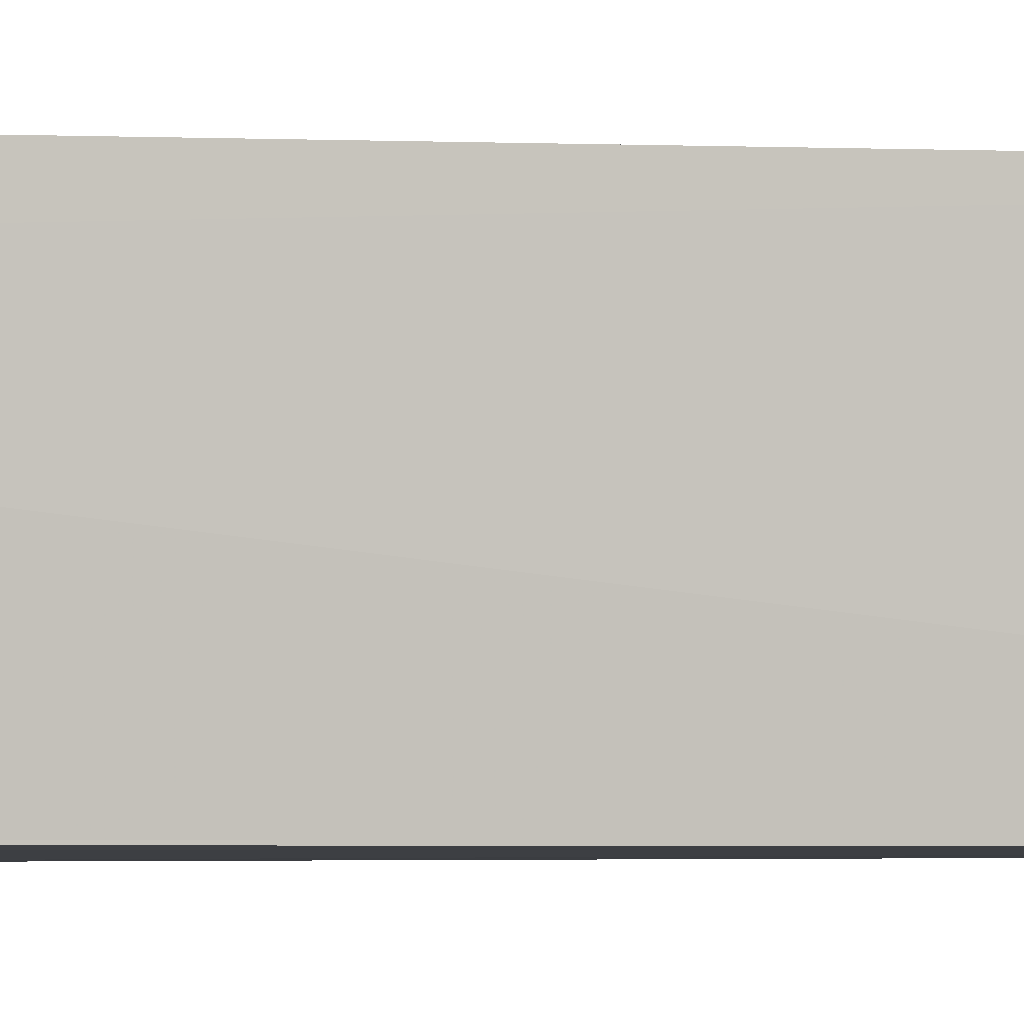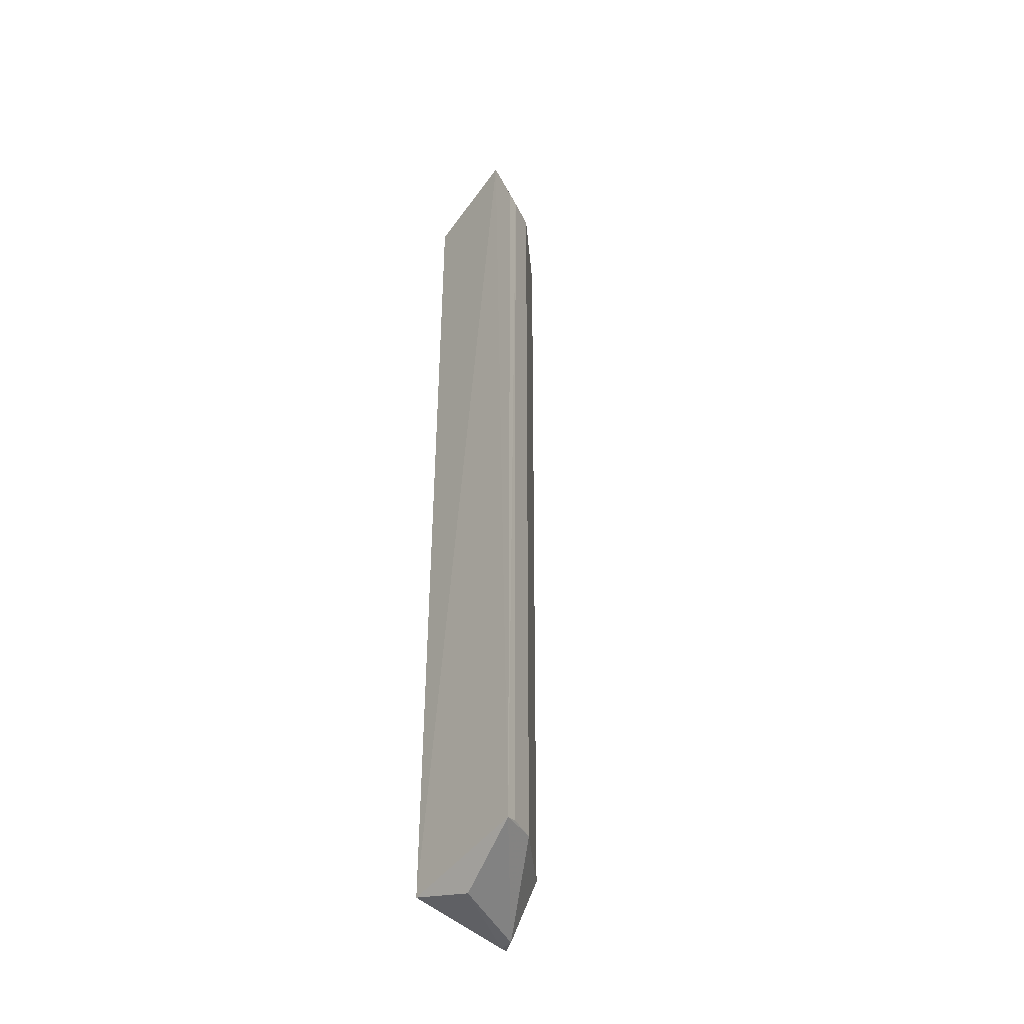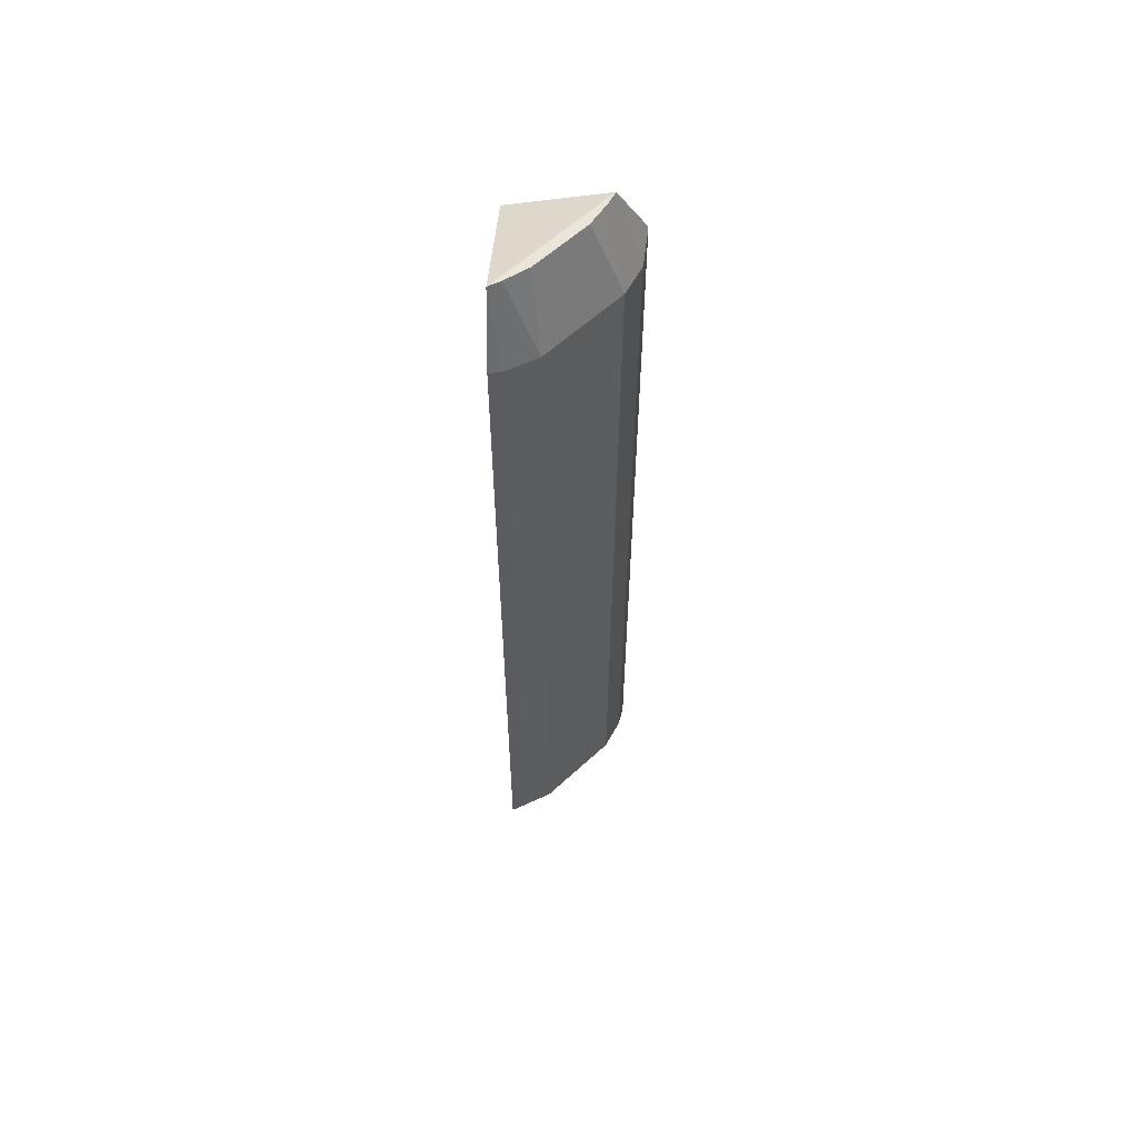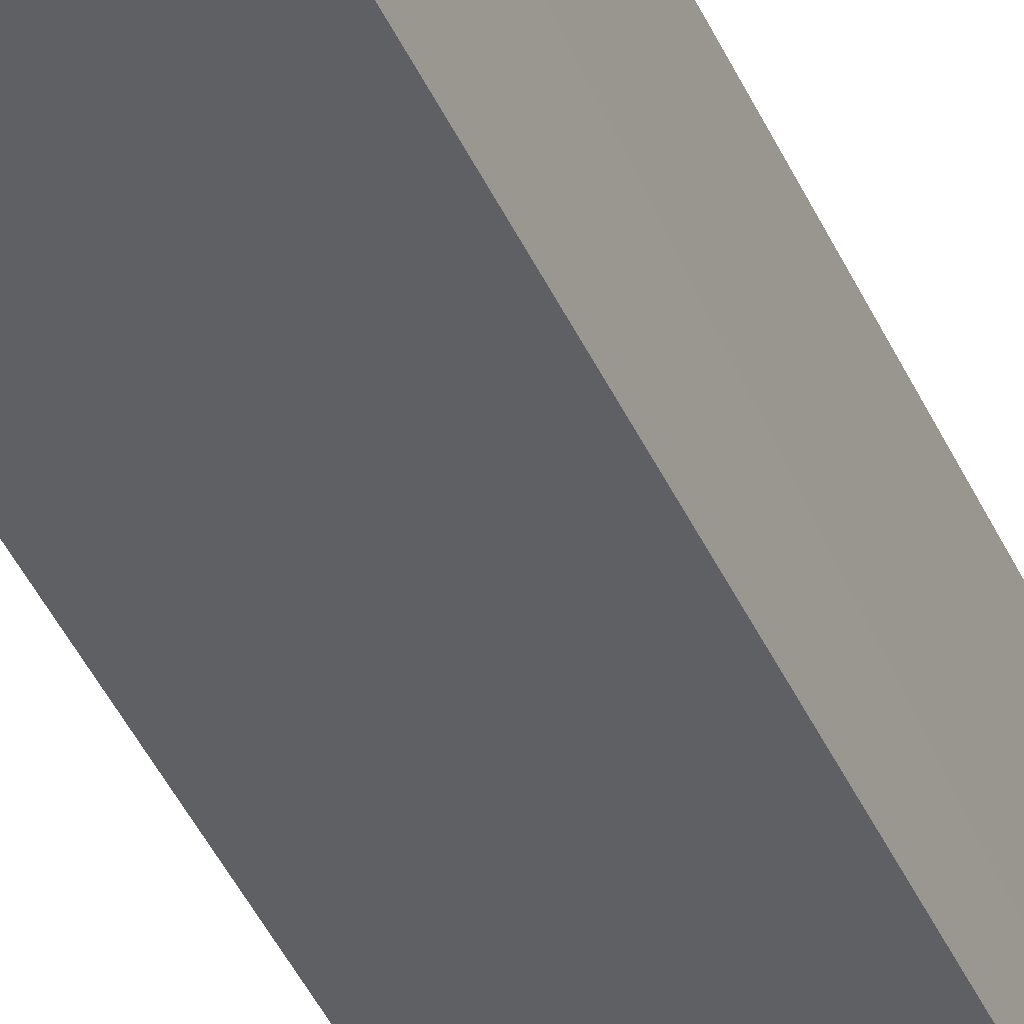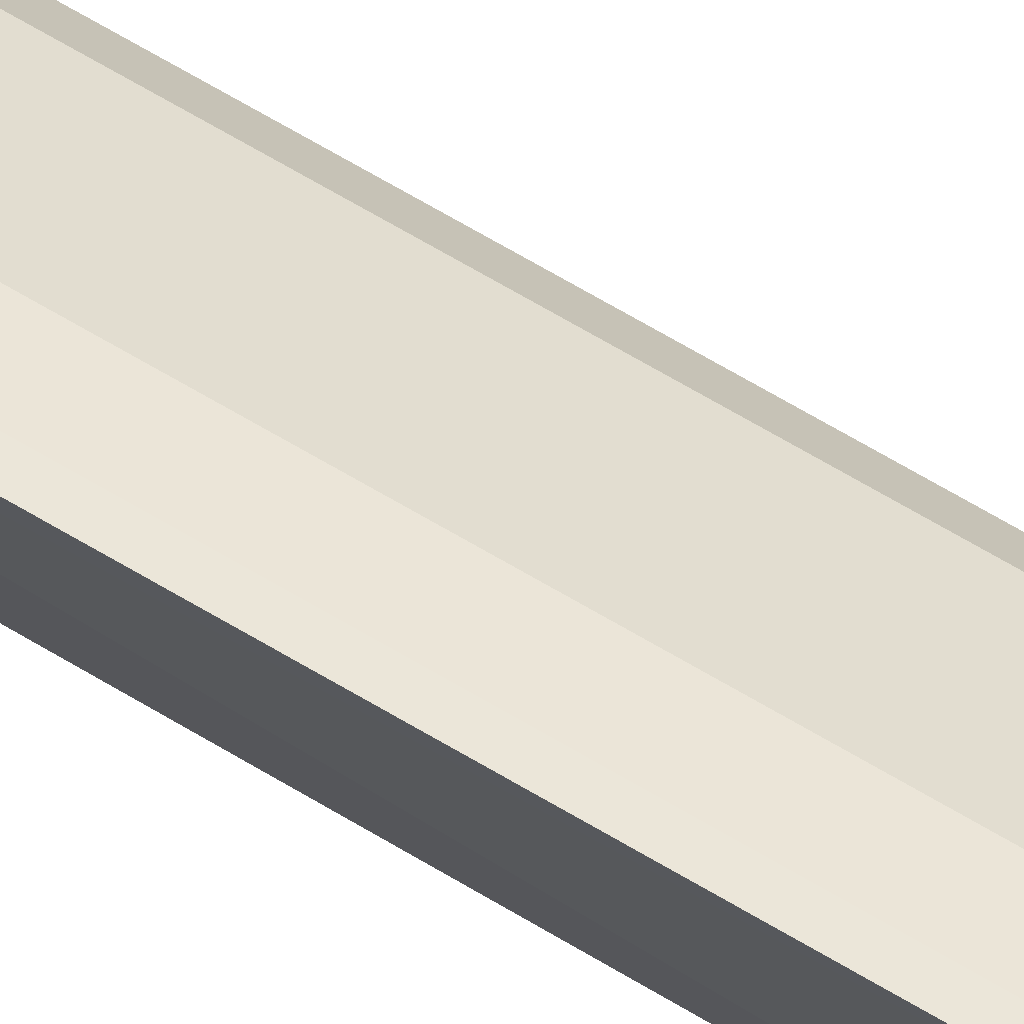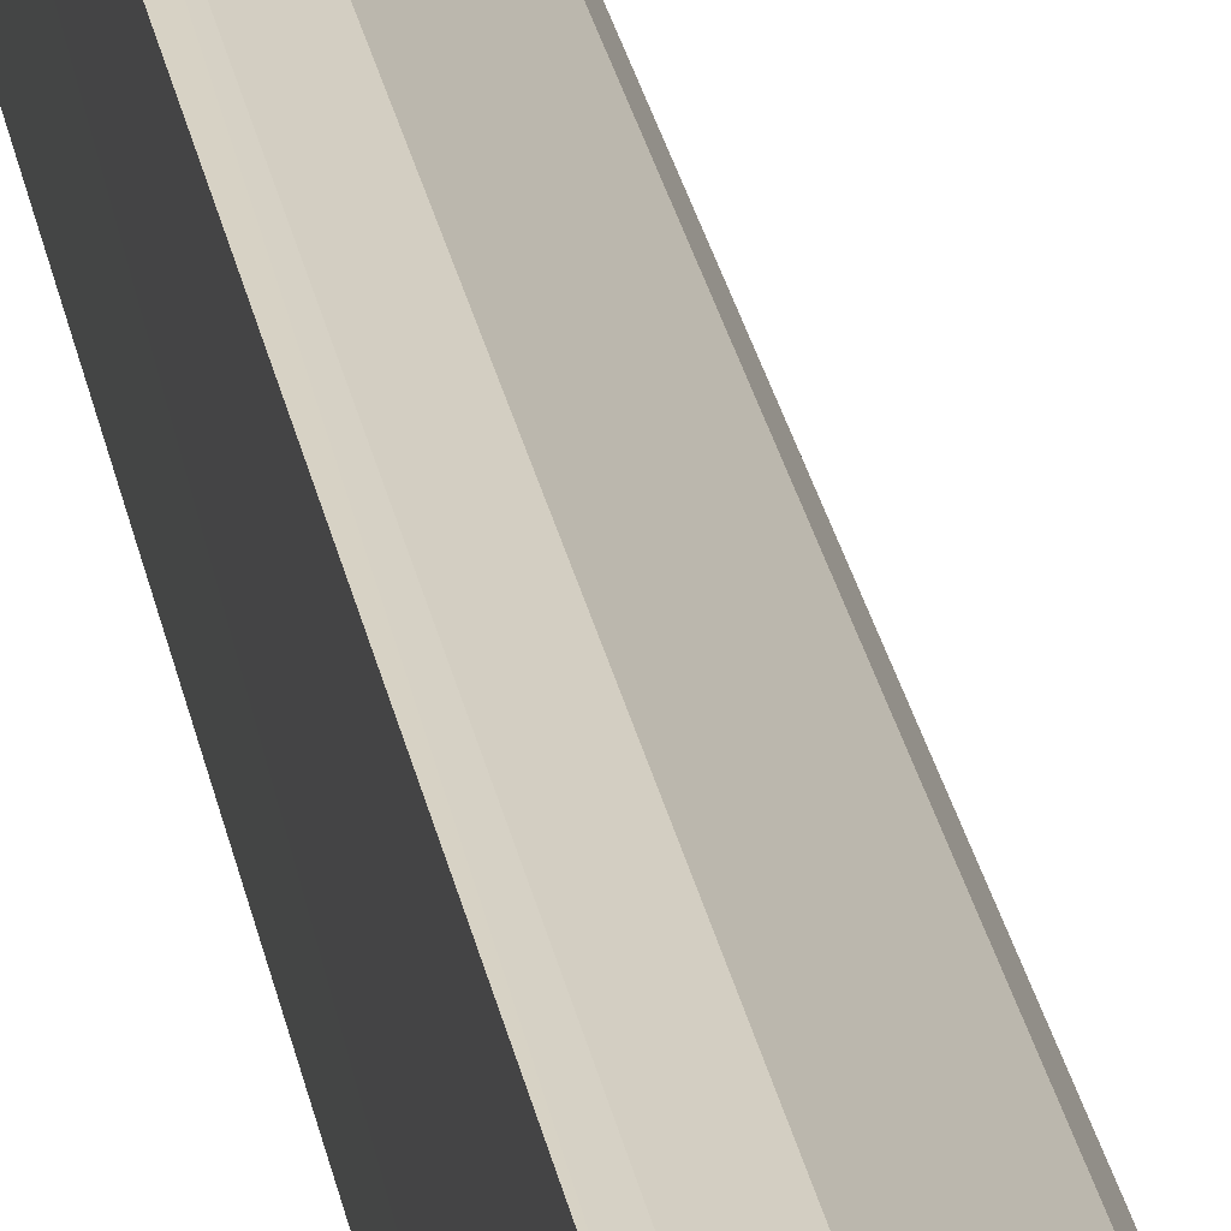
<metadata>
{"format":"obj","ext":"obj","renderer":"f3d","projection":"perspective","resolution":1024,"background":"white","views":[{"elev":-1.2,"azim":76.4,"up":"+Y"},{"elev":-38.6,"azim":140.0,"up":"+Z"},{"elev":58.9,"azim":-178.6,"up":"+Z"},{"elev":-42.6,"azim":22.8,"up":"+Y"},{"elev":75.0,"azim":119.7,"up":"+Y"},{"elev":28.1,"azim":169.4,"up":"+Y"}]}
</metadata>
<code>
v -0.1311 0.1159 0.4695
v -0.1274 0.1122 -0.4674
v -0.1256 0.2265 0.499
v -0.1251 0.2557 0.4246
v -0.2542 0.1091 -0.4551
v -0.1244 0.2544 -0.4401
v -0.2547 0.1094 0.4391
v -0.2357 0.168 0.4216
v -0.2196 0.145 -0.4982
v -0.2265 0.1256 0.499
v -0.2341 0.1672 -0.4373
v -0.168 0.2357 0.4216
v -0.251 0.1378 0.4217
v -0.1428 0.1731 -0.481
v -0.2289 0.1268 -0.4982
v -0.243 0.1112 0.4564
v -0.1672 0.2341 -0.4373
v -0.1378 0.251 0.4217
v -0.1603 0.2057 0.499
v -0.2494 0.137 -0.4374
v -0.2204 0.1302 -0.4995
v -0.137 0.2494 -0.4374
v -0.1376 0.2203 0.499
v -0.2057 0.1603 0.499
v -0.2203 0.1376 0.499
f 1 2 3
f 6 3 2
f 6 4 3
f 7 5 2
f 7 2 1
f 10 1 3
f 12 11 8
f 13 5 7
f 13 10 8
f 13 7 10
f 14 9 6
f 14 6 2
f 15 2 5
f 15 11 9
f 16 10 7
f 16 7 1
f 16 1 10
f 17 6 9
f 17 9 11
f 17 11 12
f 18 4 6
f 18 12 3
f 18 3 4
f 19 10 3
f 20 5 13
f 20 15 5
f 20 11 15
f 20 13 8
f 20 8 11
f 21 14 2
f 21 2 15
f 21 15 9
f 21 9 14
f 22 18 6
f 22 6 17
f 22 17 12
f 22 12 18
f 23 19 3
f 23 3 12
f 23 12 19
f 24 10 19
f 24 19 12
f 24 12 8
f 25 24 8
f 25 8 10
f 25 10 24

</code>
